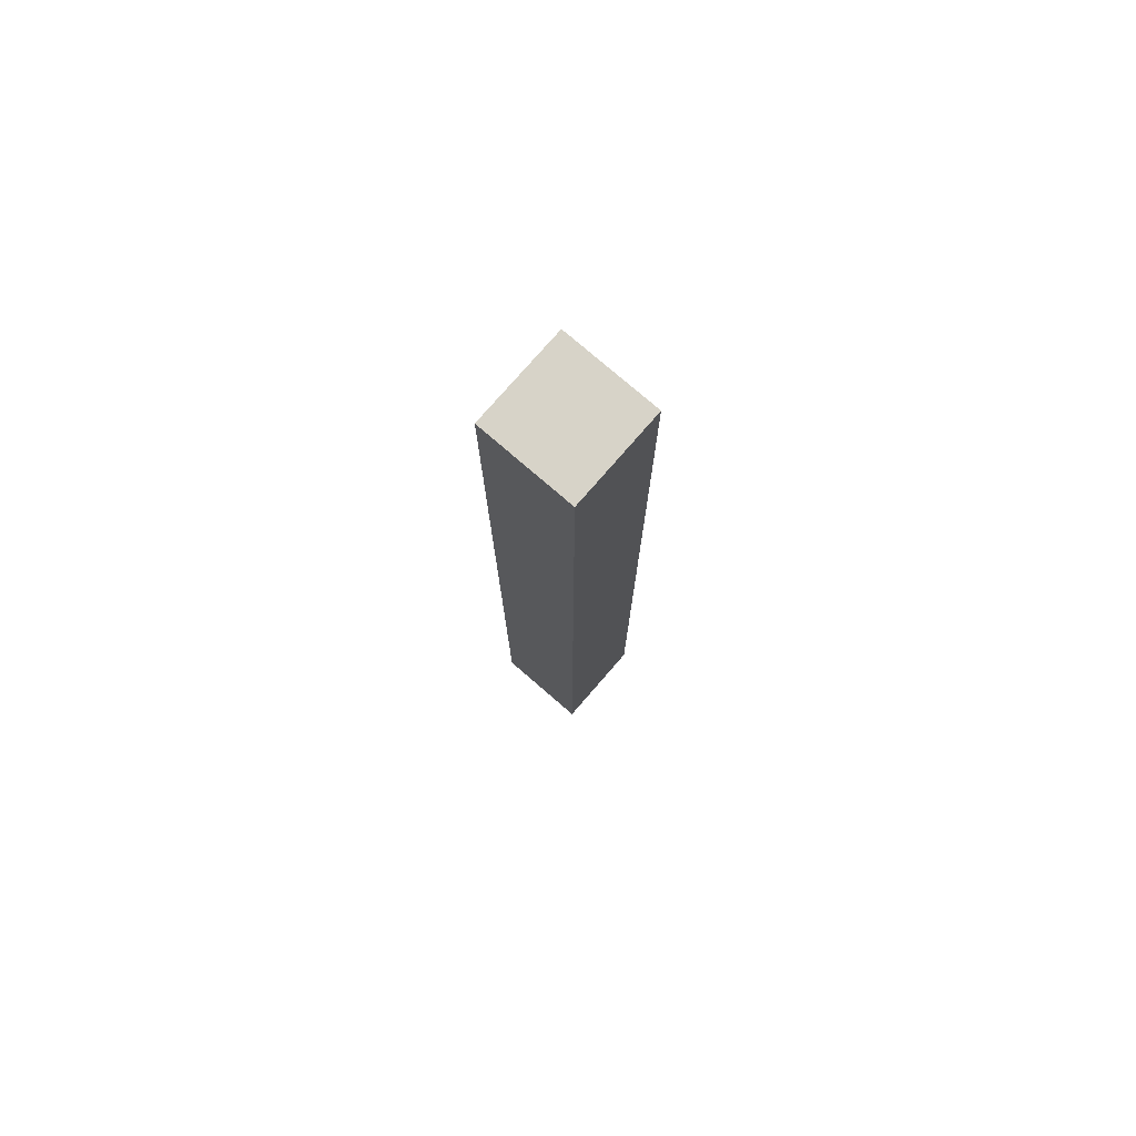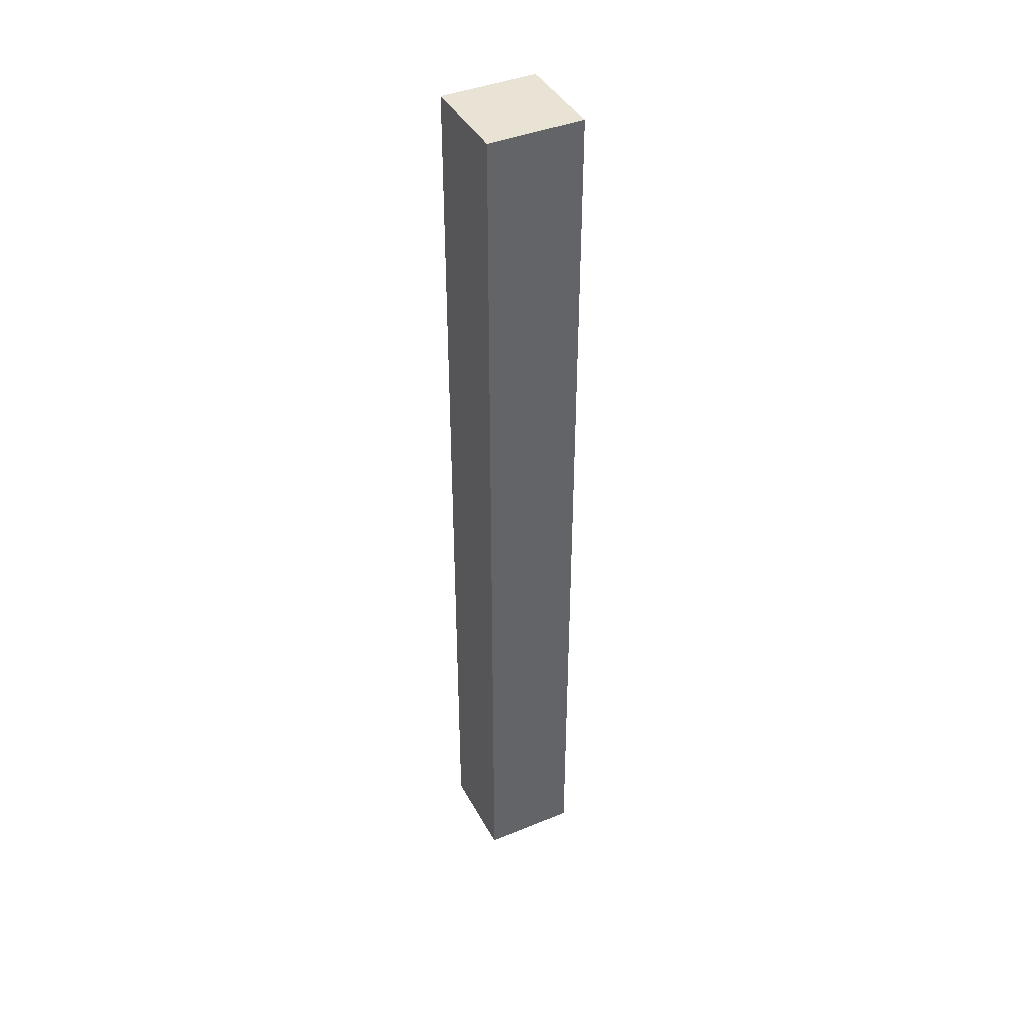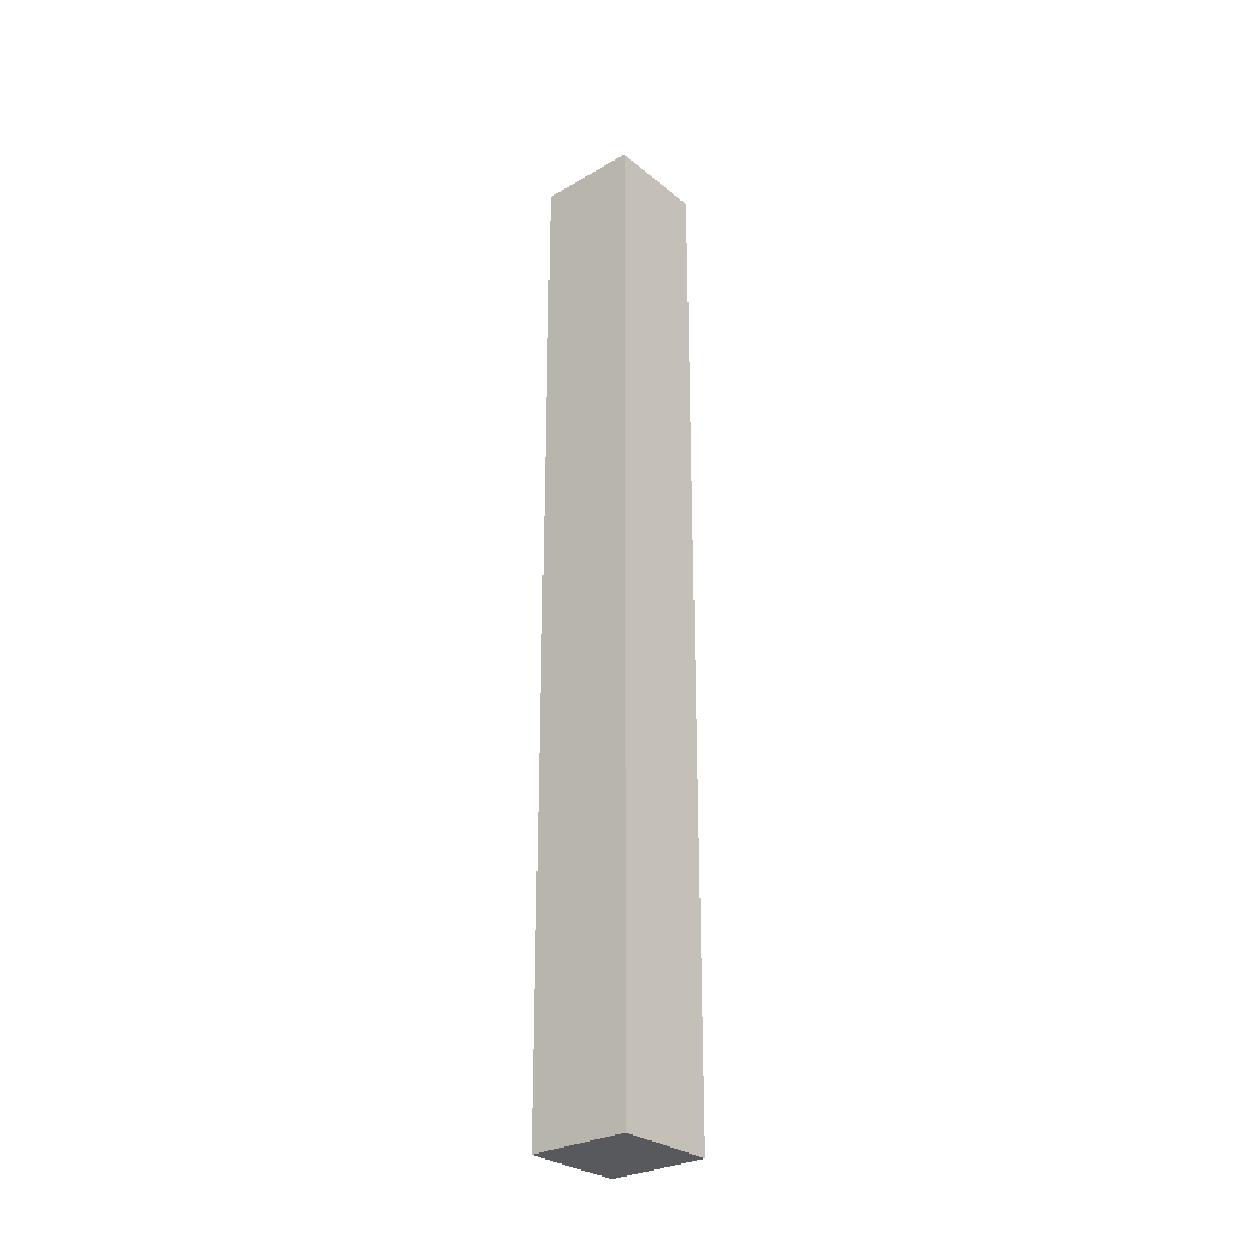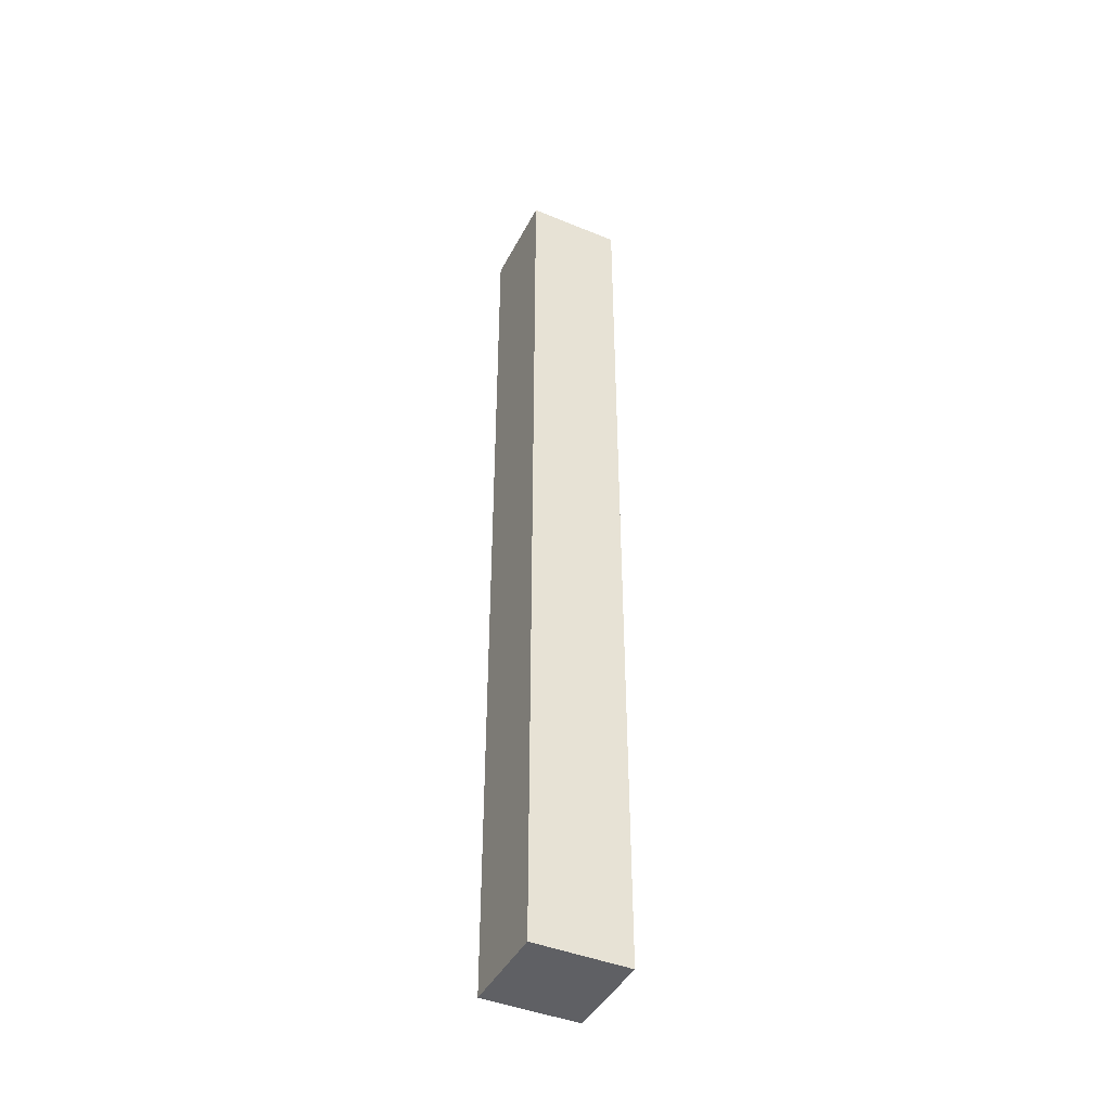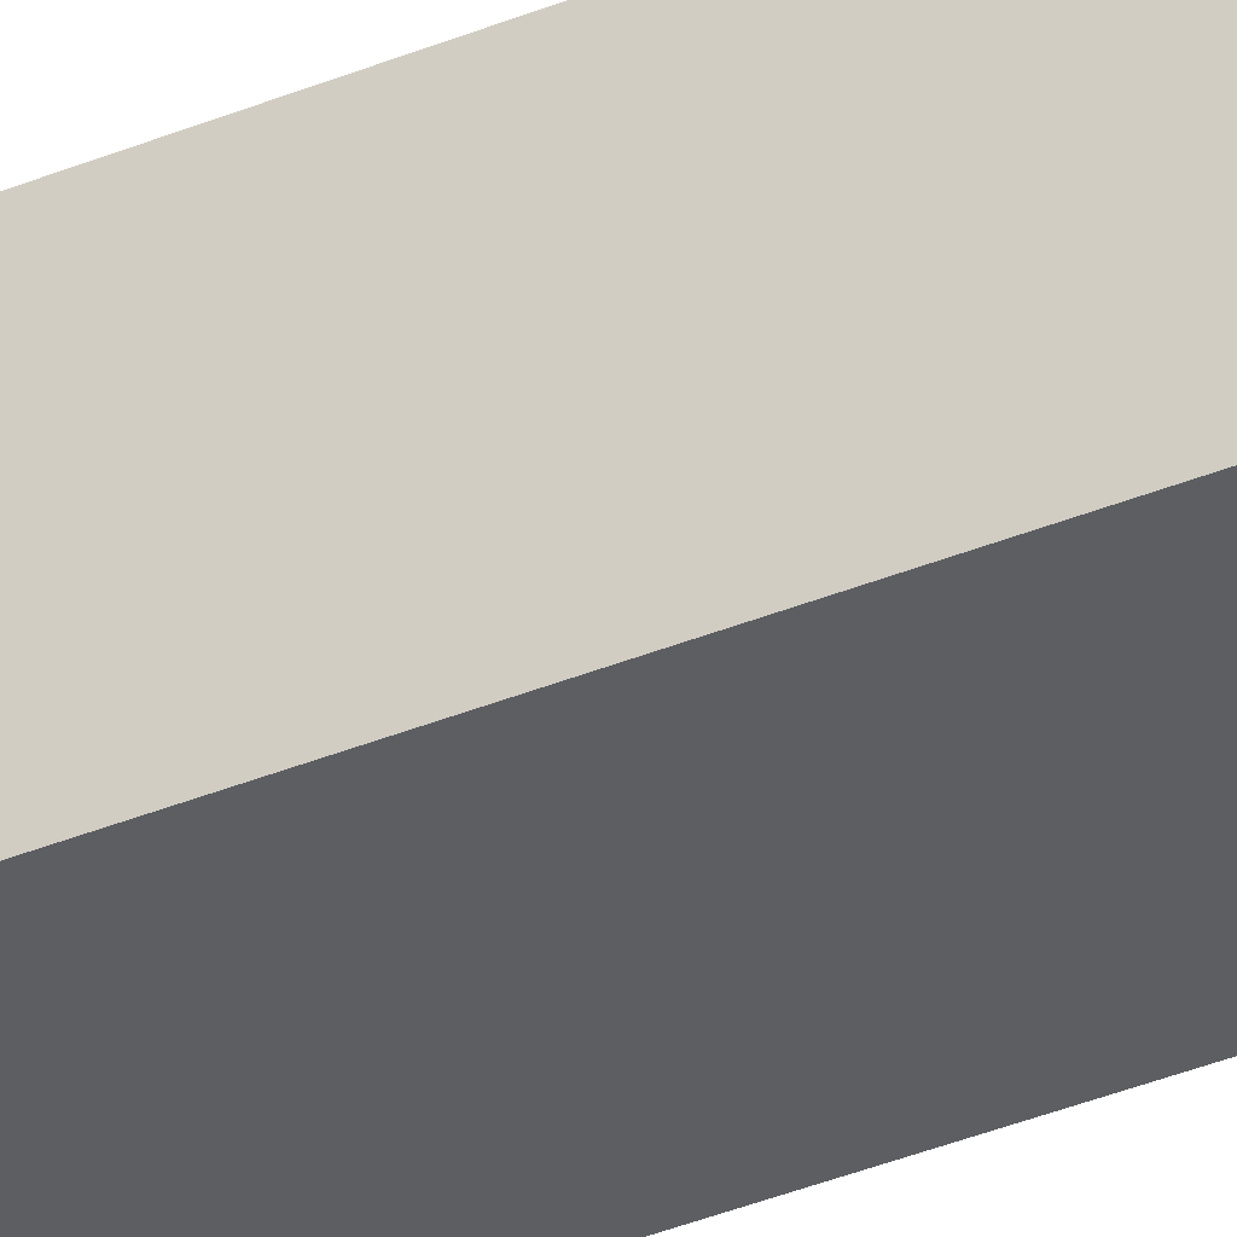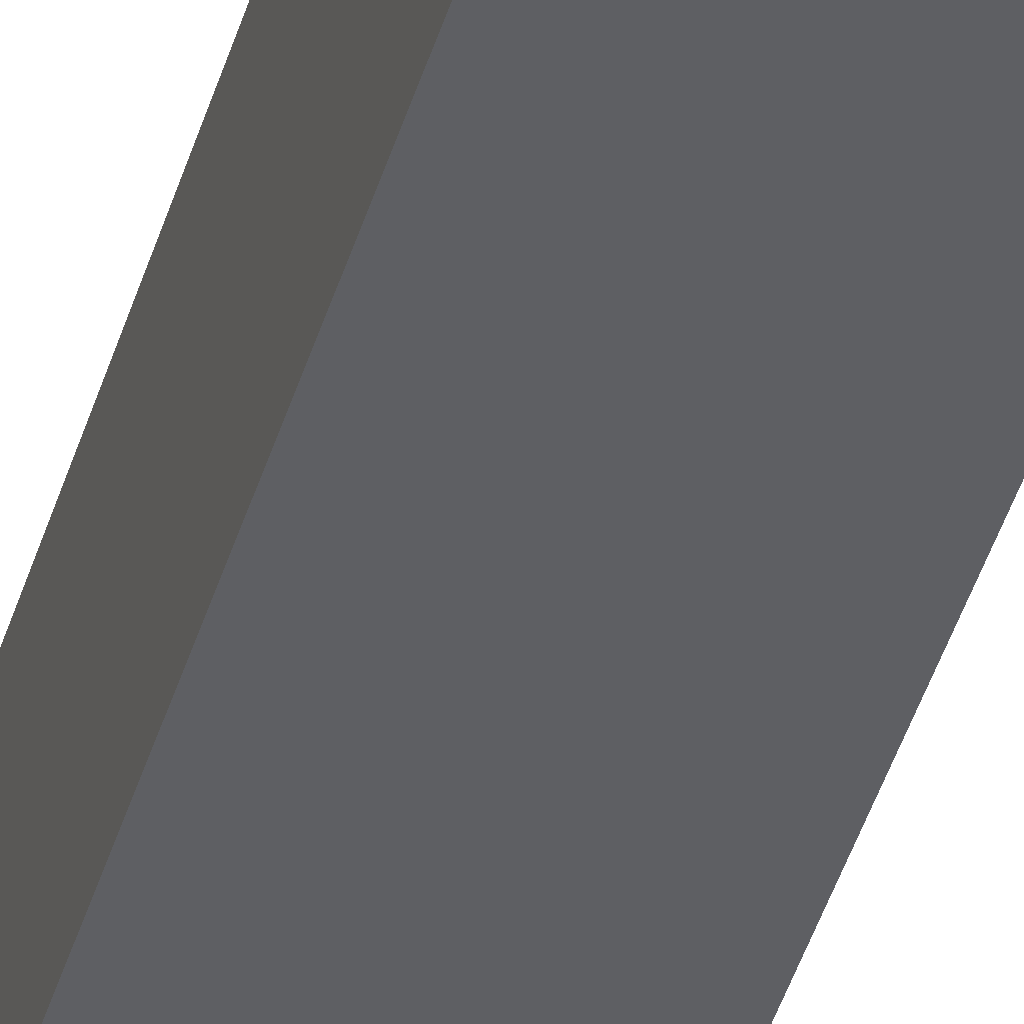
<metadata>
{"format":"obj","ext":"obj","renderer":"f3d","projection":"perspective","resolution":1024,"background":"white","views":[{"elev":76.8,"azim":40.9,"up":"+Y"},{"elev":41.3,"azim":-116.3,"up":"+Y"},{"elev":-29.4,"azim":-139.6,"up":"+Y"},{"elev":-43.3,"azim":154.1,"up":"+Y"},{"elev":-37.7,"azim":-62.3,"up":"+Z"},{"elev":-41.7,"azim":164.3,"up":"+Z"}]}
</metadata>
<code>
v -0.5 0 0.5
v -0.5 0 -0.5
v -0.5 10 0.5
v -0.5 10 -0.5
v 0.5 0 0.5
v 0.5 0 -0.5
v 0.5 10 0.5
v 0.5 10 -0.5
v -0.5 0 0.5
v -0.5 10 0.5
v 0.5 0 0.5
v 0.5 10 0.5
v -0.5 0 -0.5
v -0.5 10 -0.5
v 0.5 0 -0.5
v 0.5 10 -0.5
v -0.5 0 0.5
v 0.5 0 0.5
v -0.5 0 -0.5
v 0.5 0 -0.5
v -0.5 10 0.5
v 0.5 10 0.5
v -0.5 10 -0.5
v 0.5 10 -0.5
f 3 2 1
f 4 2 3
f 5 6 7
f 7 6 8
f 11 10 9
f 12 10 11
f 13 14 15
f 15 14 16
f 19 18 17
f 20 18 19
f 21 22 23
f 23 22 24

</code>
